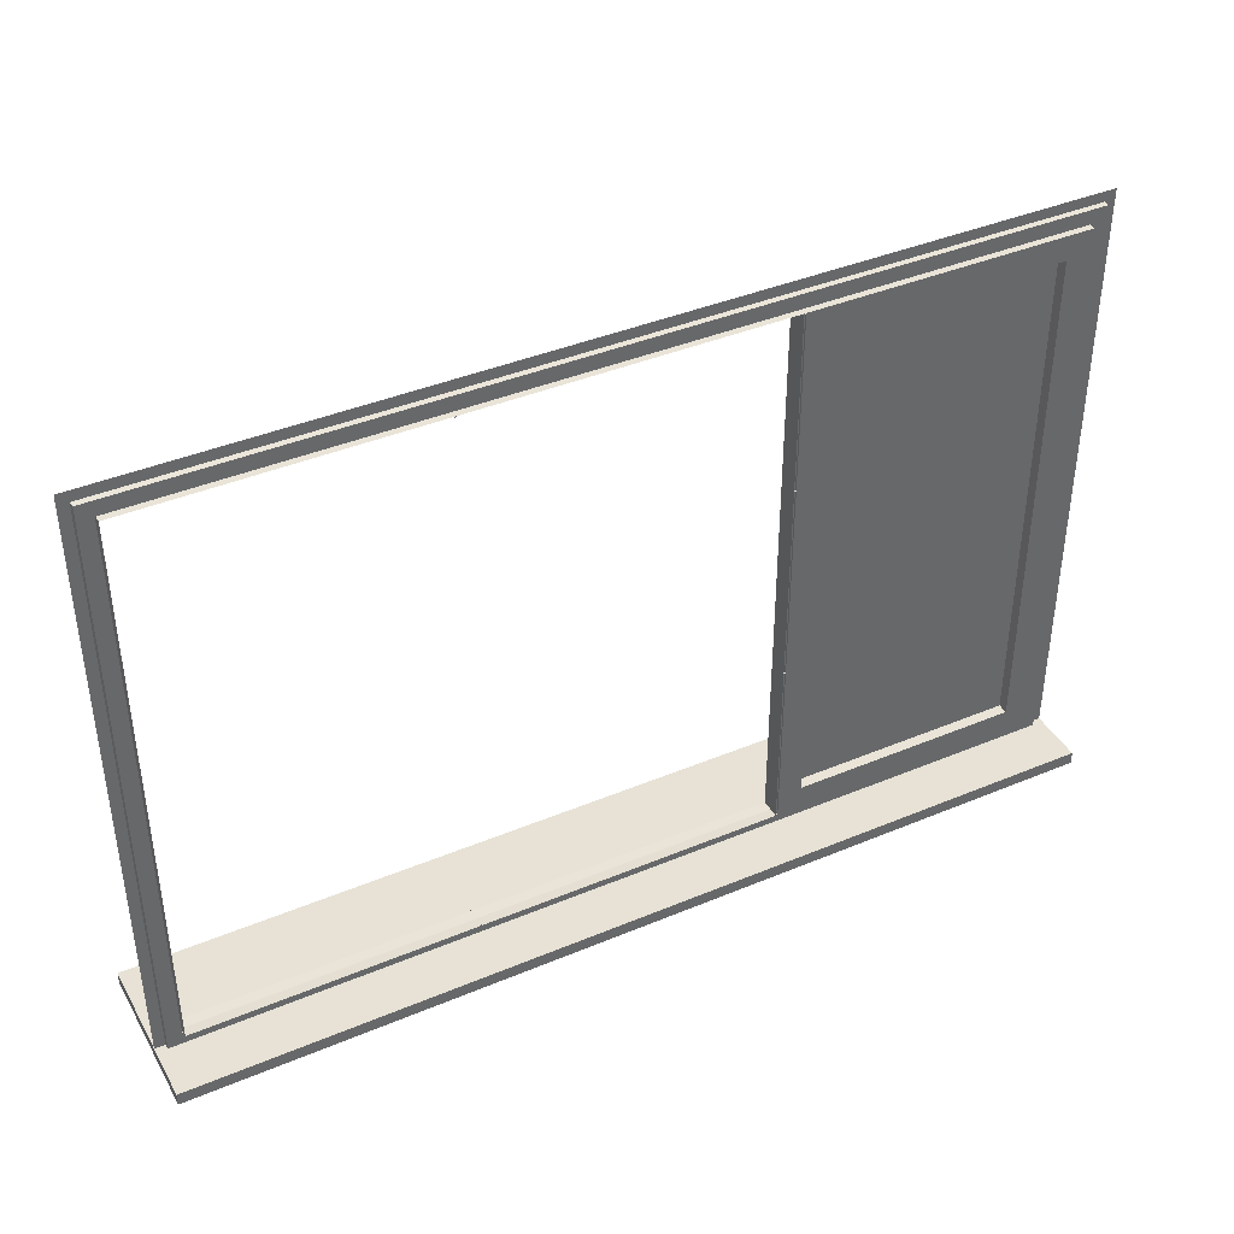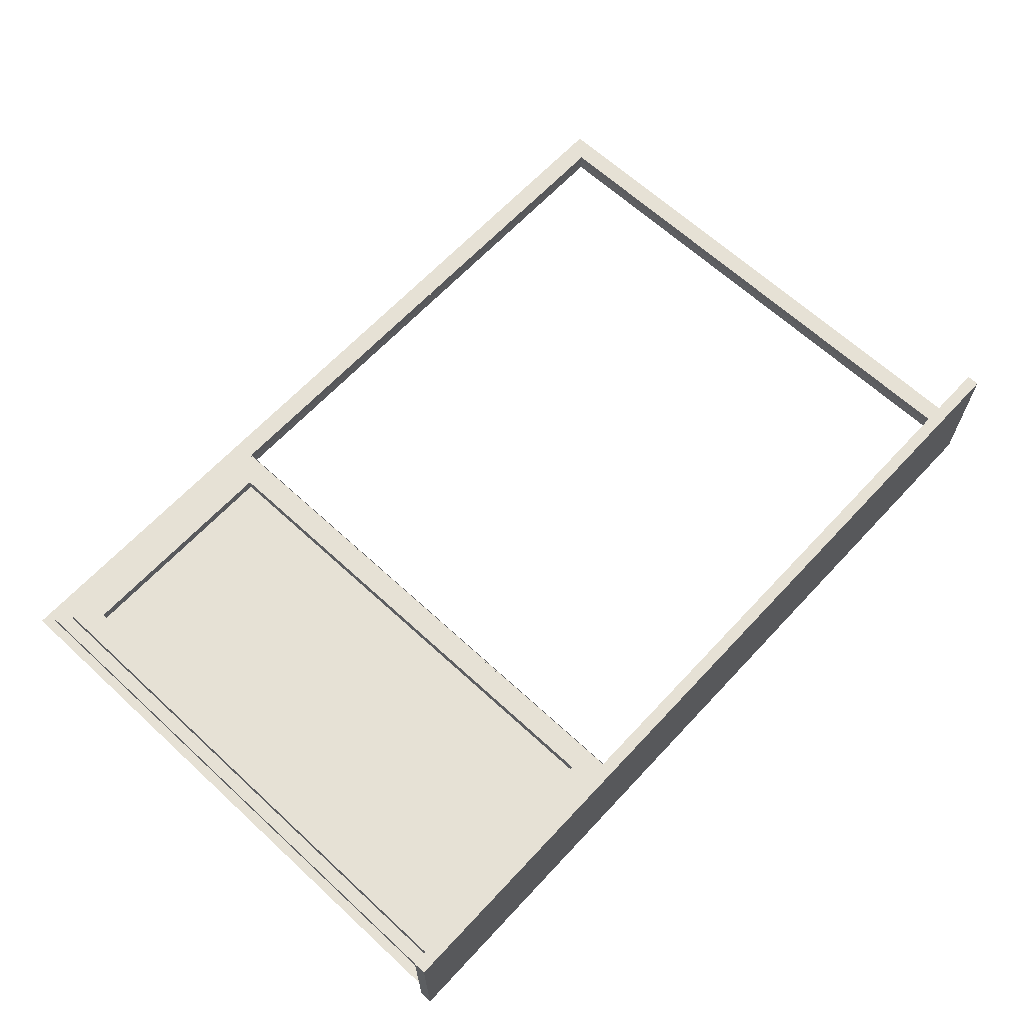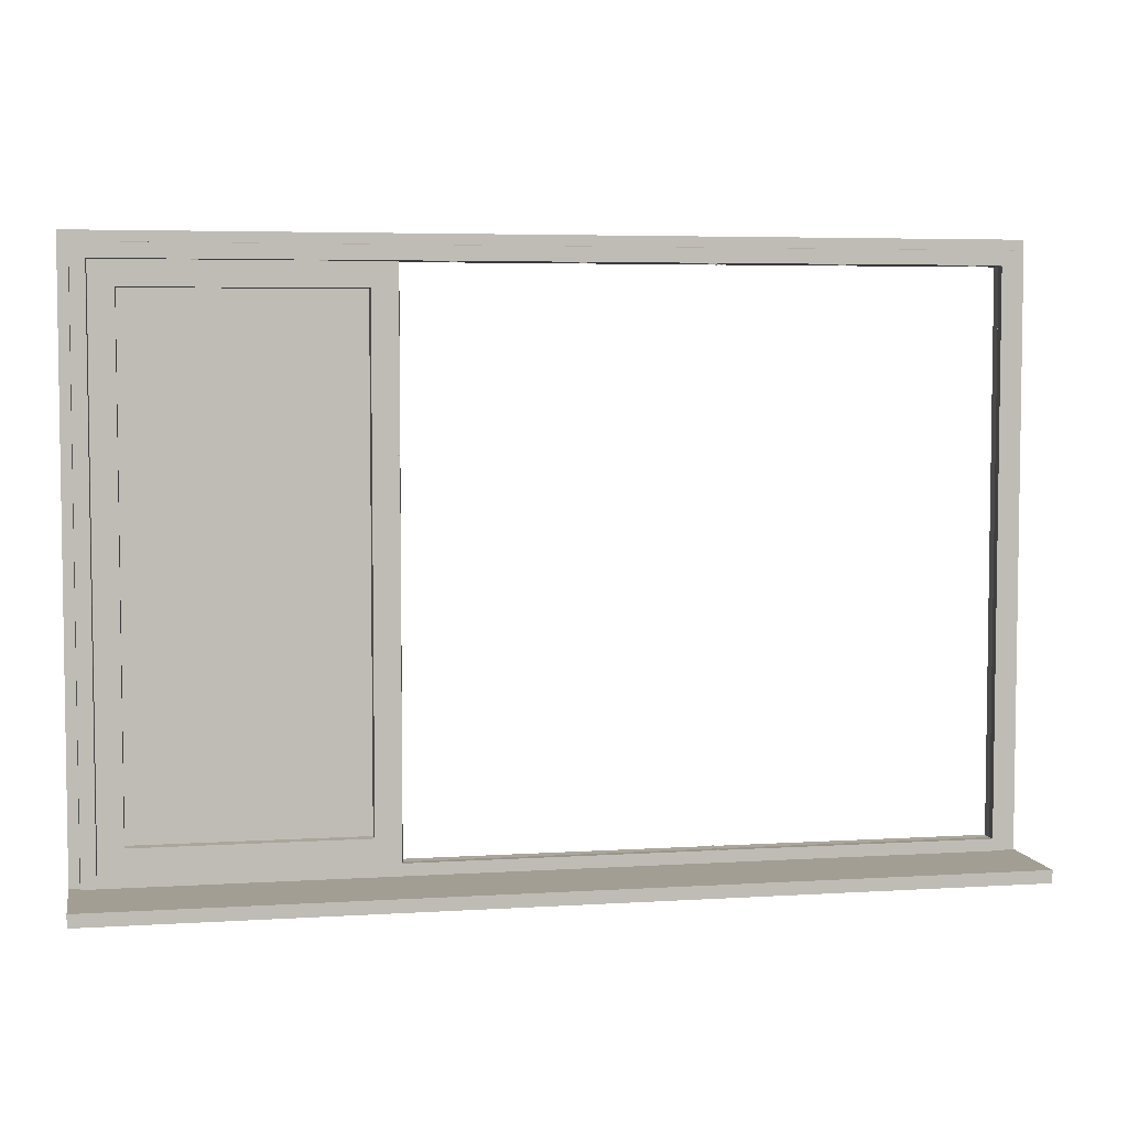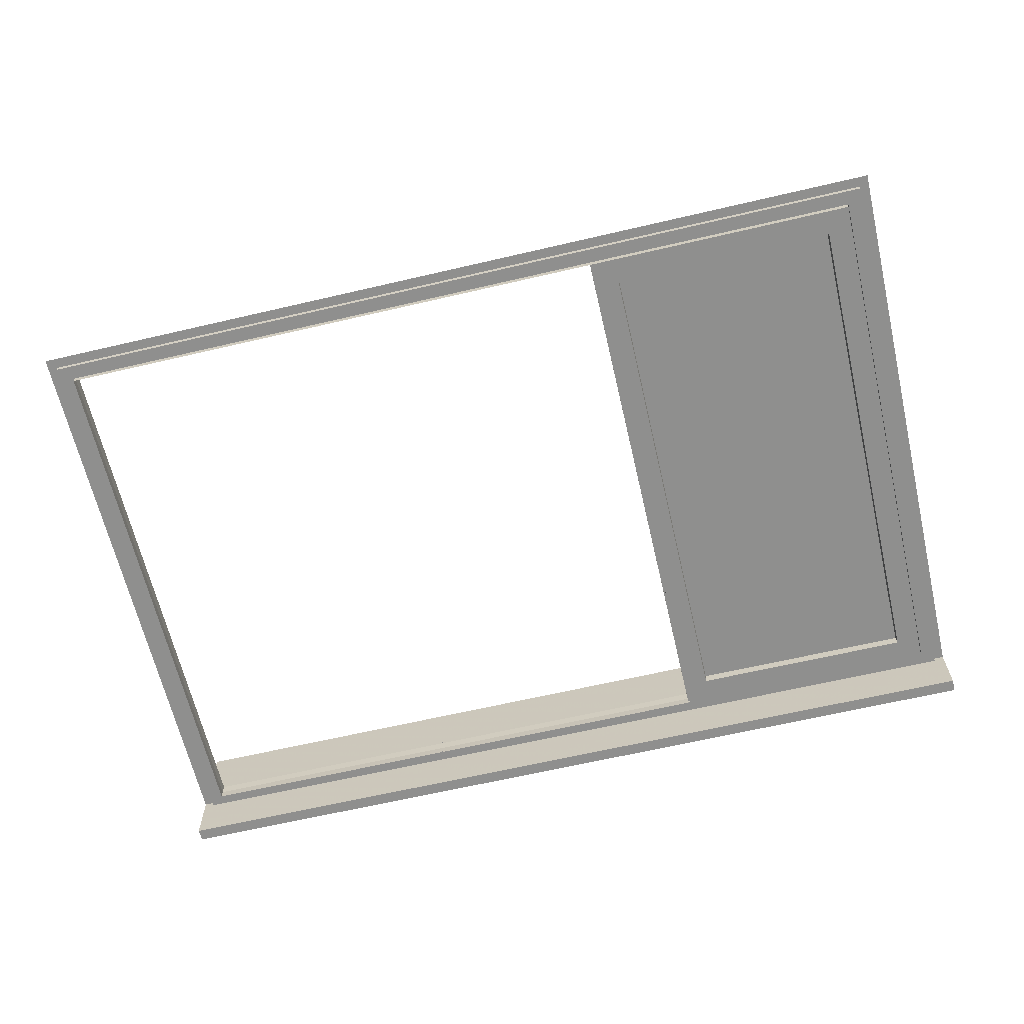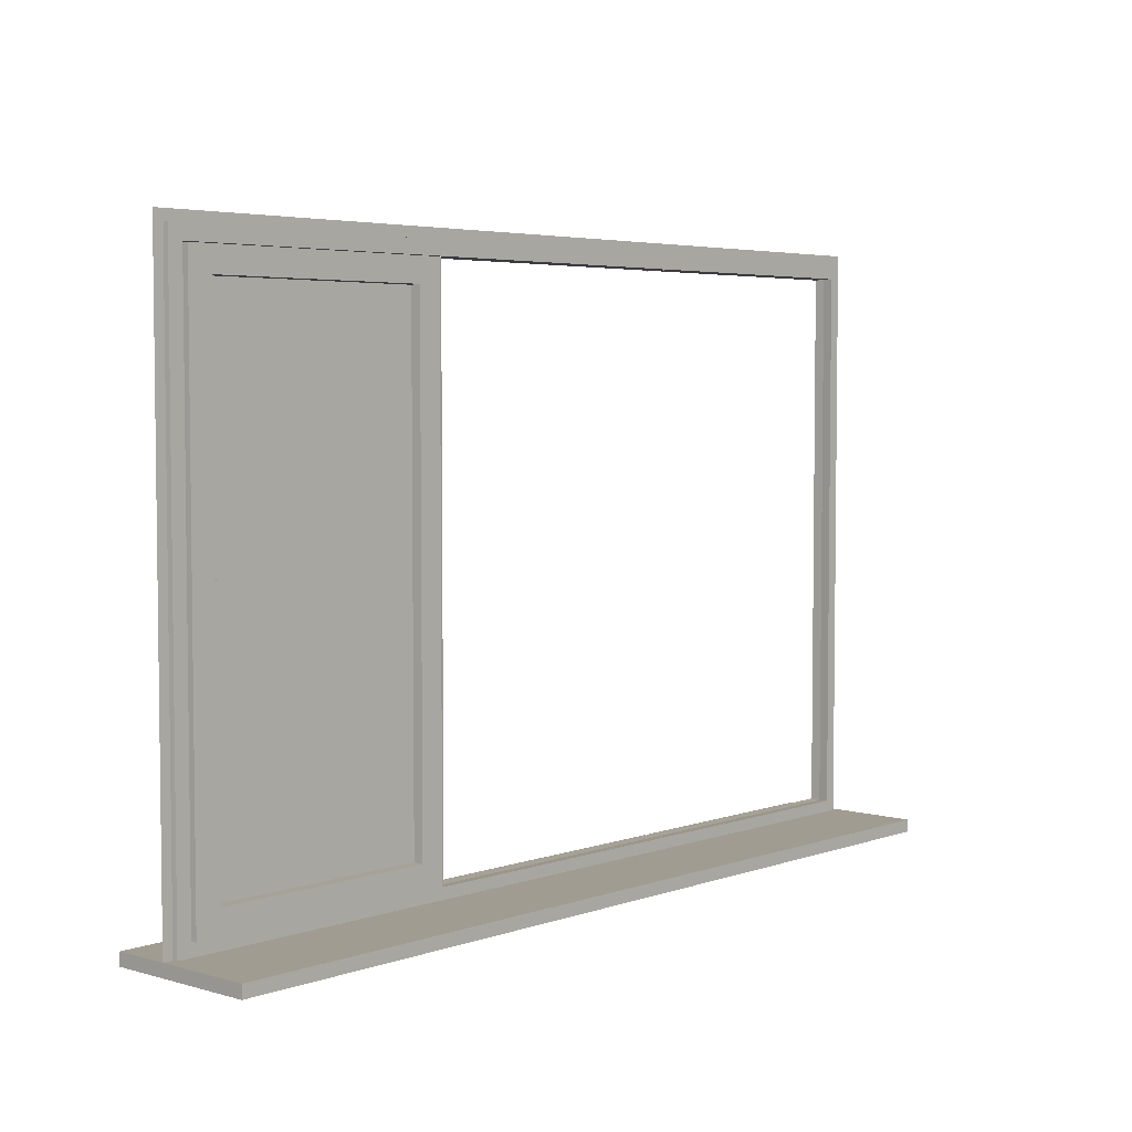
<metadata>
{"format":"obj","ext":"obj","renderer":"f3d","projection":"perspective","resolution":1024,"background":"white","views":[{"elev":40.2,"azim":-27.3,"up":"+Z"},{"elev":64.8,"azim":132.9,"up":"+Y"},{"elev":5.0,"azim":168.9,"up":"+Z"},{"elev":-65.1,"azim":13.2,"up":"+Y"},{"elev":4.4,"azim":132.1,"up":"+Z"}]}
</metadata>
<code>
o wf
v  63.05 107.4 11.5
v  69.02 107.4 11.5
v  74.98 107.4 11.5
v  80.95 107.4 11.5
v  63.05 107.4 23.45
v  69.02 107.4 23.45
v  74.98 107.4 23.45
v  80.95 107.4 23.45
v  63.05 107.4 15.48
v  74.96 107.2 15.48
v  80.95 107.4 15.48
v  63.05 107.4 19.47
v  75 107.2 19.47
v  80.95 107.4 19.47
v  63.25 107.4 11.7
v  69.02 107.4 11.7
v  74.98 107.4 11.7
v  80.75 107.4 11.7
v  80.75 107.4 15.48
v  80.75 107.4 19.47
v  80.75 107.4 23.25
v  74.98 107.4 23.25
v  69.02 107.4 23.25
v  63.25 107.4 23.25
v  63.25 107.4 19.47
v  63.25 107.4 15.48
v  63.55 107.4 12
v  69.02 107.4 12
v  74.98 107.4 12
v  80.45 107.4 12
v  80.45 107.4 15.48
v  80.45 107.4 19.47
v  80.45 107.4 22.95
v  74.98 107.4 22.95
v  69.02 107.4 22.95
v  63.55 107.4 22.95
v  63.55 107.4 19.47
v  63.55 107.4 15.48
v  75.48 107.4 15.48
v  75.48 107.4 12.5
v  79.95 107.4 12.5
v  79.95 107.4 15.48
v  79.95 107.4 19.47
v  79.95 107.4 22.45
v  75.48 107.4 22.45
v  75.48 107.4 19.47
v  63.26 107.3 11.71
v  69.02 107.3 11.71
v  74.98 107.3 11.71
v  80.74 107.3 11.71
v  80.74 107.3 15.48
v  80.74 107.3 19.47
v  80.74 107.3 23.24
v  74.98 107.3 23.24
v  69.02 107.3 23.24
v  63.26 107.3 23.24
v  63.26 107.3 19.47
v  63.26 107.3 15.48
v  69.02 107.3 11.99
v  63.54 107.3 11.99
v  63.54 107.3 15.48
v  63.54 107.3 19.47
v  63.54 107.3 22.96
v  69.02 107.3 22.96
v  74.98 107.3 22.96
v  80.46 107.3 22.96
v  80.46 107.3 19.47
v  80.46 107.3 15.48
v  80.46 107.3 11.99
v  74.98 107.3 11.99
v  63.56 107.2 12.01
v  69 107.2 12.03
v  74.96 107.2 12.03
v  80.44 107.2 12.01
v  80.44 107.2 15.48
v  80.44 107.2 19.47
v  80.44 107.2 22.94
v  75 107.2 22.92
v  69.04 107.2 22.92
v  63.56 107.2 22.94
v  63.56 107.2 19.47
v  63.56 107.2 15.48
v  75.47 107.2 12.49
v  75.47 107.2 15.48
v  75.47 107.2 19.47
v  75.47 107.2 22.46
v  79.96 107.2 22.46
v  79.96 107.2 19.47
v  79.96 107.2 15.48
v  79.96 107.2 12.49
v  75 107.2 15.48
v  74.96 107.2 19.47
v  69 107.2 12.01
v  69.02 107.2 12.01
v  69.04 107.2 12.01
v  69.04 107.2 12.03
v  74.96 107.2 12.01
v  74.98 107.2 12.01
v  75 107.2 12.01
v  75 107.2 12.03
v  75 107.2 22.94
v  74.98 107.2 22.94
v  74.96 107.2 22.94
v  74.96 107.2 22.92
v  69.04 107.2 22.94
v  69.02 107.2 22.94
v  69 107.2 22.94
v  69 107.2 22.92
v  63.05 107.4 11.5
v  69.02 107.4 11.5
v  74.98 107.4 11.5
v  80.95 107.4 11.5
v  63.05 107.4 23.45
v  69.02 107.4 23.45
v  74.98 107.4 23.45
v  80.95 107.4 23.45
v  63.05 107.4 15.48
v  74.96 107.6 15.48
v  80.95 107.4 15.48
v  63.05 107.4 19.47
v  75 107.6 19.47
v  80.95 107.4 19.47
v  63.25 107.4 11.7
v  69.02 107.4 11.7
v  74.98 107.4 11.7
v  80.75 107.4 11.7
v  80.75 107.4 15.48
v  80.75 107.4 19.47
v  80.75 107.4 23.25
v  74.98 107.4 23.25
v  69.02 107.4 23.25
v  63.25 107.4 23.25
v  63.25 107.4 19.47
v  63.25 107.4 15.48
v  63.55 107.4 12
v  69.02 107.4 12
v  74.98 107.4 12
v  80.45 107.4 12
v  80.45 107.4 15.48
v  80.45 107.4 19.47
v  80.45 107.4 22.95
v  74.98 107.4 22.95
v  69.02 107.4 22.95
v  63.55 107.4 22.95
v  63.55 107.4 19.47
v  63.55 107.4 15.48
v  75.48 107.4 15.48
v  75.48 107.4 12.5
v  79.95 107.4 12.5
v  79.95 107.4 15.48
v  79.95 107.4 19.47
v  79.95 107.4 22.45
v  75.48 107.4 22.45
v  75.48 107.4 19.47
v  63.26 107.5 11.71
v  69.02 107.5 11.71
v  74.98 107.5 11.71
v  80.74 107.5 11.71
v  80.74 107.5 15.48
v  80.74 107.5 19.47
v  80.74 107.5 23.24
v  74.98 107.5 23.24
v  69.02 107.5 23.24
v  63.26 107.5 23.24
v  63.26 107.5 19.47
v  63.26 107.5 15.48
v  69.02 107.5 11.99
v  63.54 107.5 11.99
v  63.54 107.5 15.48
v  63.54 107.5 19.47
v  63.54 107.5 22.96
v  69.02 107.5 22.96
v  74.98 107.5 22.96
v  80.46 107.5 22.96
v  80.46 107.5 19.47
v  80.46 107.5 15.48
v  80.46 107.5 11.99
v  74.98 107.5 11.99
v  63.56 107.6 12.01
v  69 107.6 12.03
v  74.96 107.6 12.03
v  80.44 107.6 12.01
v  80.44 107.6 15.48
v  80.44 107.6 19.47
v  80.44 107.6 22.94
v  75 107.6 22.92
v  69.04 107.6 22.92
v  63.56 107.6 22.94
v  63.56 107.6 19.47
v  63.56 107.6 15.48
v  75.47 107.6 12.49
v  75.47 107.6 15.48
v  75.47 107.6 19.47
v  75.47 107.6 22.46
v  79.96 107.6 22.46
v  79.96 107.6 19.47
v  79.96 107.6 15.48
v  79.96 107.6 12.49
v  75 107.6 15.48
v  74.96 107.6 19.47
v  69 107.6 12.01
v  69.02 107.6 12.01
v  69.04 107.6 12.01
v  69.04 107.6 12.03
v  74.96 107.6 12.01
v  74.98 107.6 12.01
v  75 107.6 12.01
v  75 107.6 12.03
v  75 107.6 22.94
v  74.98 107.6 22.94
v  74.96 107.6 22.94
v  74.96 107.6 22.92
v  69.04 107.6 22.94
v  69.02 107.6 22.94
v  69 107.6 22.94
v  69 107.6 22.92
v  74.96 107.2 12.03
v  75 107.2 12.03
v  75 107.2 15.48
v  74.96 107.2 15.48
v  74.96 107.2 15.48
v  75 107.2 15.48
v  75 107.2 19.47
v  74.96 107.2 19.47
v  74.96 107.2 19.47
v  75 107.2 19.47
v  75 107.2 22.92
v  74.96 107.2 22.92
v  74.96 107.6 12.03
v  74.96 107.6 15.48
v  75 107.6 15.48
v  75 107.6 12.03
v  74.96 107.6 15.48
v  74.96 107.6 19.47
v  75 107.6 19.47
v  75 107.6 15.48
v  74.96 107.6 19.47
v  74.96 107.6 22.92
v  75 107.6 22.92
v  75 107.6 19.47
g w_fixed
f 1 2 16
f 16 15 1
f 2 3 17
f 17 16 2
f 3 4 18
f 18 17 3
f 4 11 19
f 19 18 4
f 11 14 20
f 20 19 11
f 14 8 21
f 21 20 14
f 8 7 22
f 22 21 8
f 7 6 23
f 23 22 7
f 6 5 24
f 24 23 6
f 5 12 25
f 25 24 5
f 12 9 26
f 26 25 12
f 9 1 15
f 15 26 9
f 47 48 59
f 59 60 47
f 48 49 70
f 70 59 48
f 49 50 69
f 69 70 49
f 50 51 68
f 68 69 50
f 51 52 67
f 67 68 51
f 52 53 66
f 66 67 52
f 53 54 65
f 65 66 53
f 54 55 64
f 64 65 54
f 55 56 63
f 63 64 55
f 56 57 62
f 62 63 56
f 57 58 61
f 61 62 57
f 58 47 60
f 60 61 58
f 91 100 83
f 83 84 91
f 99 74 90
f 99 90 83
f 100 99 83
f 74 75 89
f 89 90 74
f 75 76 88
f 88 89 75
f 76 77 87
f 87 88 76
f 77 101 78
f 77 78 86
f 77 86 87
f 78 13 85
f 85 86 78
f 13 91 84
f 84 85 13
f 15 16 48
f 48 47 15
f 16 17 49
f 49 48 16
f 17 18 50
f 50 49 17
f 18 19 51
f 51 50 18
f 19 20 52
f 52 51 19
f 20 21 53
f 53 52 20
f 21 22 54
f 54 53 21
f 22 23 55
f 55 54 22
f 23 24 56
f 56 55 23
f 24 25 57
f 57 56 24
f 25 26 58
f 58 57 25
f 26 15 47
f 47 58 26
f 28 27 60
f 60 59 28
f 27 38 61
f 61 60 27
f 38 37 62
f 62 61 38
f 37 36 63
f 63 62 37
f 36 35 64
f 64 63 36
f 35 34 65
f 65 64 35
f 34 33 66
f 66 65 34
f 33 32 67
f 67 66 33
f 32 31 68
f 68 67 32
f 31 30 69
f 69 68 31
f 30 29 70
f 70 69 30
f 29 28 59
f 59 70 29
f 28 94 93
f 27 28 93
f 27 93 71
f 29 98 97
f 28 29 97
f 97 95 94
f 28 97 94
f 29 30 74
f 74 99 98
f 29 74 98
f 30 31 75
f 75 74 30
f 31 32 76
f 76 75 31
f 32 33 77
f 77 76 32
f 34 102 101
f 33 34 101
f 33 101 77
f 35 106 105
f 34 35 105
f 105 103 102
f 34 105 102
f 35 36 80
f 80 107 106
f 35 80 106
f 36 37 81
f 81 80 36
f 37 38 82
f 82 81 37
f 38 27 71
f 71 82 38
f 40 39 84
f 84 83 40
f 39 46 85
f 85 84 39
f 46 45 86
f 86 85 46
f 45 44 87
f 87 86 45
f 44 43 88
f 88 87 44
f 43 42 89
f 89 88 43
f 42 41 90
f 90 89 42
f 41 40 83
f 83 90 41
f 72 93 94
f 72 94 95
f 72 95 96
f 73 97 98
f 73 98 99
f 73 99 100
f 78 101 102
f 78 102 103
f 78 103 104
f 79 105 106
f 79 106 107
f 79 107 108
f 217 218 219
f 219 220 217
f 221 222 223
f 223 224 221
f 225 226 227
f 227 228 225
f 109 123 124
f 124 110 109
f 110 124 125
f 125 111 110
f 111 125 126
f 126 112 111
f 112 126 127
f 127 119 112
f 119 127 128
f 128 122 119
f 122 128 129
f 129 116 122
f 116 129 130
f 130 115 116
f 115 130 131
f 131 114 115
f 114 131 132
f 132 113 114
f 113 132 133
f 133 120 113
f 120 133 134
f 134 117 120
f 117 134 123
f 123 109 117
f 155 168 167
f 167 156 155
f 156 167 178
f 178 157 156
f 157 178 177
f 177 158 157
f 158 177 176
f 176 159 158
f 159 176 175
f 175 160 159
f 160 175 174
f 174 161 160
f 161 174 173
f 173 162 161
f 162 173 172
f 172 163 162
f 163 172 171
f 171 164 163
f 164 171 170
f 170 165 164
f 165 170 169
f 169 166 165
f 166 169 168
f 168 155 166
f 199 192 191
f 191 208 199
f 198 182 207
f 191 198 207
f 208 191 207
f 182 198 197
f 197 183 182
f 183 197 196
f 196 184 183
f 184 196 195
f 195 185 184
f 185 195 194
f 185 194 186
f 185 186 209
f 186 194 193
f 193 121 186
f 121 193 192
f 192 199 121
f 123 155 156
f 156 124 123
f 124 156 157
f 157 125 124
f 125 157 158
f 158 126 125
f 126 158 159
f 159 127 126
f 127 159 160
f 160 128 127
f 128 160 161
f 161 129 128
f 129 161 162
f 162 130 129
f 130 162 163
f 163 131 130
f 131 163 164
f 164 132 131
f 132 164 165
f 165 133 132
f 133 165 166
f 166 134 133
f 134 166 155
f 155 123 134
f 136 167 168
f 168 135 136
f 135 168 169
f 169 146 135
f 146 169 170
f 170 145 146
f 145 170 171
f 171 144 145
f 144 171 172
f 172 143 144
f 143 172 173
f 173 142 143
f 142 173 174
f 174 141 142
f 141 174 175
f 175 140 141
f 140 175 176
f 176 139 140
f 139 176 177
f 177 138 139
f 138 177 178
f 178 137 138
f 137 178 167
f 167 136 137
f 135 179 201
f 201 202 136
f 135 201 136
f 202 203 205
f 136 202 205
f 205 206 137
f 136 205 137
f 206 207 182
f 137 206 182
f 137 182 138
f 138 182 183
f 183 139 138
f 139 183 184
f 184 140 139
f 140 184 185
f 185 141 140
f 141 185 209
f 209 210 142
f 141 209 142
f 210 211 213
f 142 210 213
f 213 214 143
f 142 213 143
f 214 215 188
f 143 214 188
f 143 188 144
f 144 188 189
f 189 145 144
f 145 189 190
f 190 146 145
f 146 190 179
f 179 135 146
f 148 191 192
f 192 147 148
f 147 192 193
f 193 154 147
f 154 193 194
f 194 153 154
f 153 194 195
f 195 152 153
f 152 195 196
f 196 151 152
f 151 196 197
f 197 150 151
f 150 197 198
f 198 149 150
f 149 198 191
f 191 148 149
f 180 204 203
f 180 203 202
f 180 202 201
f 181 208 207
f 181 207 206
f 181 206 205
f 186 212 211
f 186 211 210
f 186 210 209
f 187 216 215
f 187 215 214
f 187 214 213
f 229 230 231
f 231 232 229
f 233 234 235
f 235 236 233
f 237 238 239
f 239 240 237
f 73 100 218
f 218 217 73
f 100 91 219
f 219 218 100
f 91 10 220
f 220 219 91
f 10 73 217
f 217 220 10
f 10 91 222
f 222 221 10
f 91 13 223
f 223 222 91
f 13 92 224
f 224 223 13
f 92 10 221
f 221 224 92
f 92 13 226
f 226 225 92
f 13 78 227
f 227 226 13
f 78 104 228
f 228 227 78
f 104 92 225
f 225 228 104
f 181 118 230
f 230 229 181
f 118 199 231
f 231 230 118
f 199 208 232
f 232 231 199
f 208 181 229
f 229 232 208
f 118 200 234
f 234 233 118
f 200 121 235
f 235 234 200
f 121 199 236
f 236 235 121
f 199 118 233
f 233 236 199
f 200 212 238
f 238 237 200
f 212 186 239
f 239 238 212
f 186 121 240
f 240 239 186
f 121 200 237
f 237 240 121
f 92 104 212
f 212 200 92
f 104 103 211
f 211 212 104
f 118 10 92
f 92 200 118
f 181 73 10
f 10 118 181
f 97 73 181
f 181 205 97
g
o wfg
v  75.48 107.4 15.48
v  75.48 107.4 12.5
v  79.95 107.4 12.5
v  79.95 107.4 15.48
v  79.95 107.4 19.47
v  79.95 107.4 22.45
v  75.48 107.4 22.45
v  75.48 107.4 19.47
v  75.48 107.4 15.48
v  75.48 107.4 12.5
v  79.95 107.4 12.5
v  79.95 107.4 15.48
v  79.95 107.4 19.47
v  79.95 107.4 22.45
v  75.48 107.4 22.45
v  75.48 107.4 19.47
g wg_fixed
f 242 243 244
f 244 241 242
f 241 244 245
f 245 248 241
f 248 245 246
f 246 247 248
f 250 249 252
f 252 251 250
f 249 256 253
f 253 252 249
f 256 255 254
f 254 253 256
g
o wfmarble
v  63.05 106.3 11.5
v  67.53 106.3 11.5
v  72 106.3 11.5
v  76.47 106.3 11.5
v  80.95 106.3 11.5
v  63.05 109.3 11.5
v  67.53 109.3 11.5
v  72 109.3 11.5
v  76.47 109.3 11.5
v  80.95 109.3 11.5
v  63.05 106.3 11.75
v  67.53 106.3 11.75
v  72 106.3 11.75
v  76.47 106.3 11.75
v  80.95 106.3 11.75
v  63.05 109.3 11.75
v  67.53 109.3 11.75
v  72 109.3 11.75
v  76.47 109.3 11.75
v  80.95 109.3 11.75
g zBox07
f 257 262 263
f 263 258 257
f 258 263 264
f 264 259 258
f 259 264 265
f 265 260 259
f 260 265 266
f 266 261 260
f 267 268 273
f 273 272 267
f 268 269 274
f 274 273 268
f 269 270 275
f 275 274 269
f 270 271 276
f 276 275 270
f 257 258 268
f 268 267 257
f 258 259 269
f 269 268 258
f 259 260 270
f 270 269 259
f 260 261 271
f 271 270 260
f 261 266 276
f 276 271 261
f 266 265 275
f 275 276 266
f 265 264 274
f 274 275 265
f 264 263 273
f 273 274 264
f 263 262 272
f 272 273 263
f 262 257 267
f 267 272 262
g

</code>
